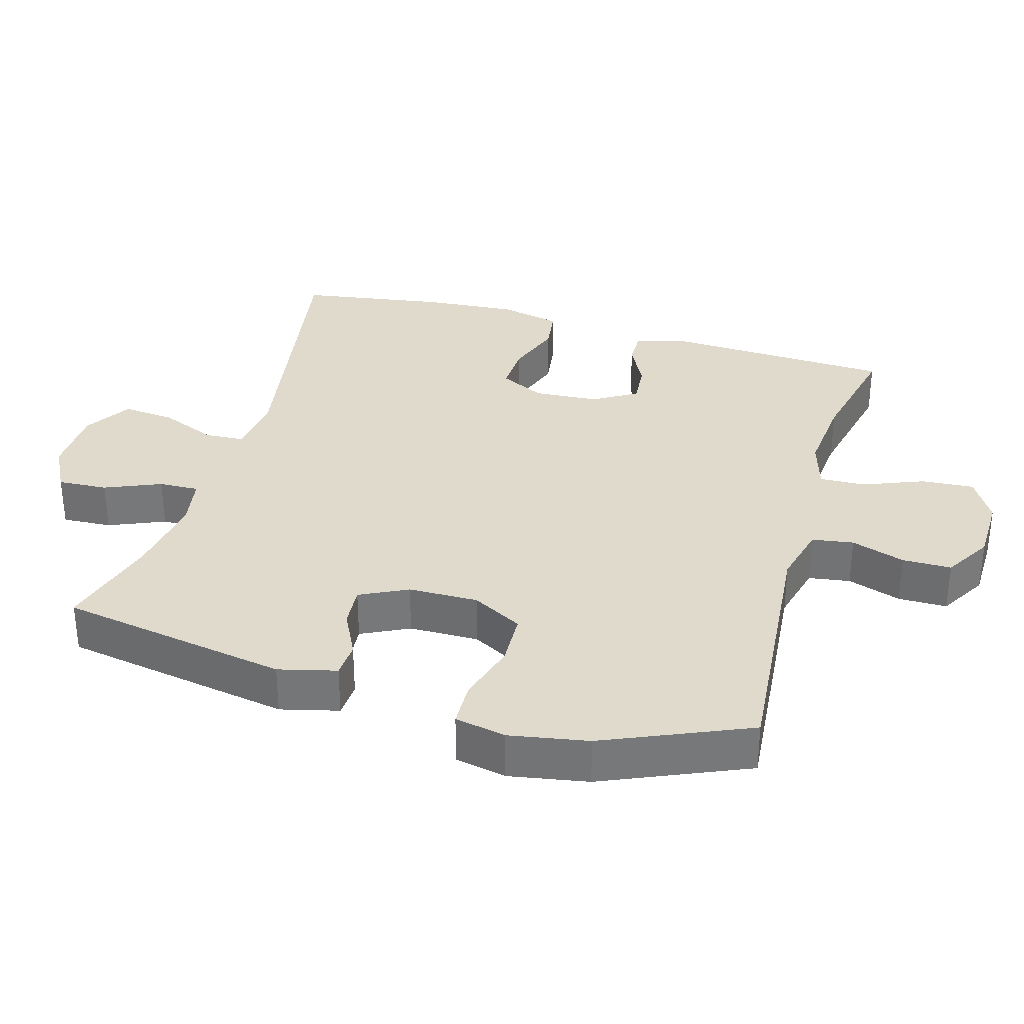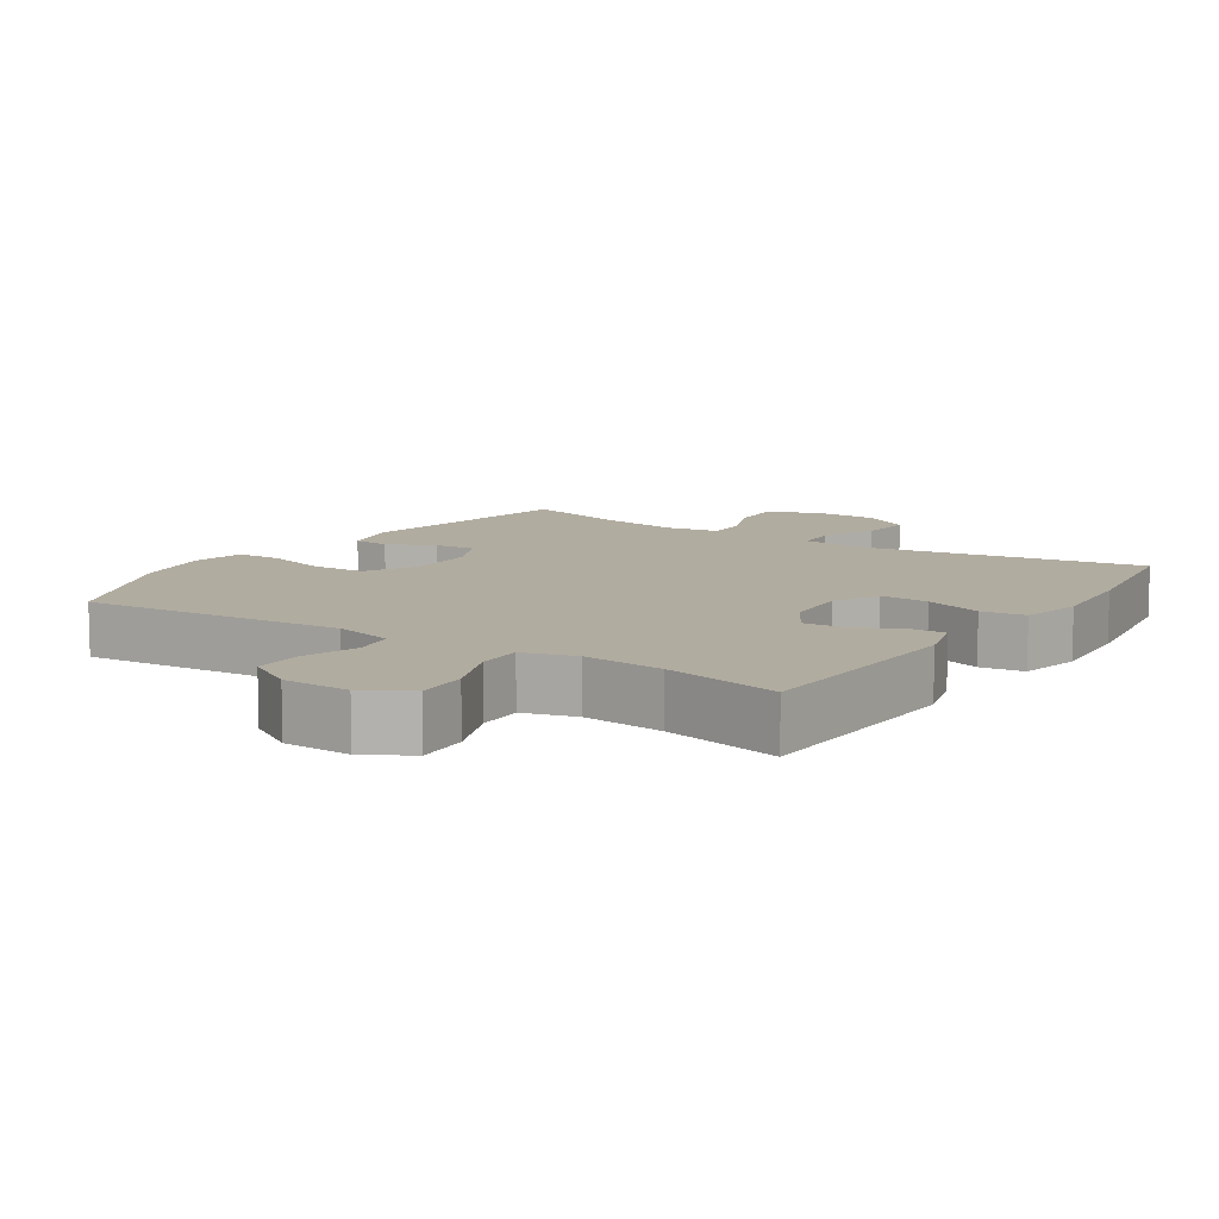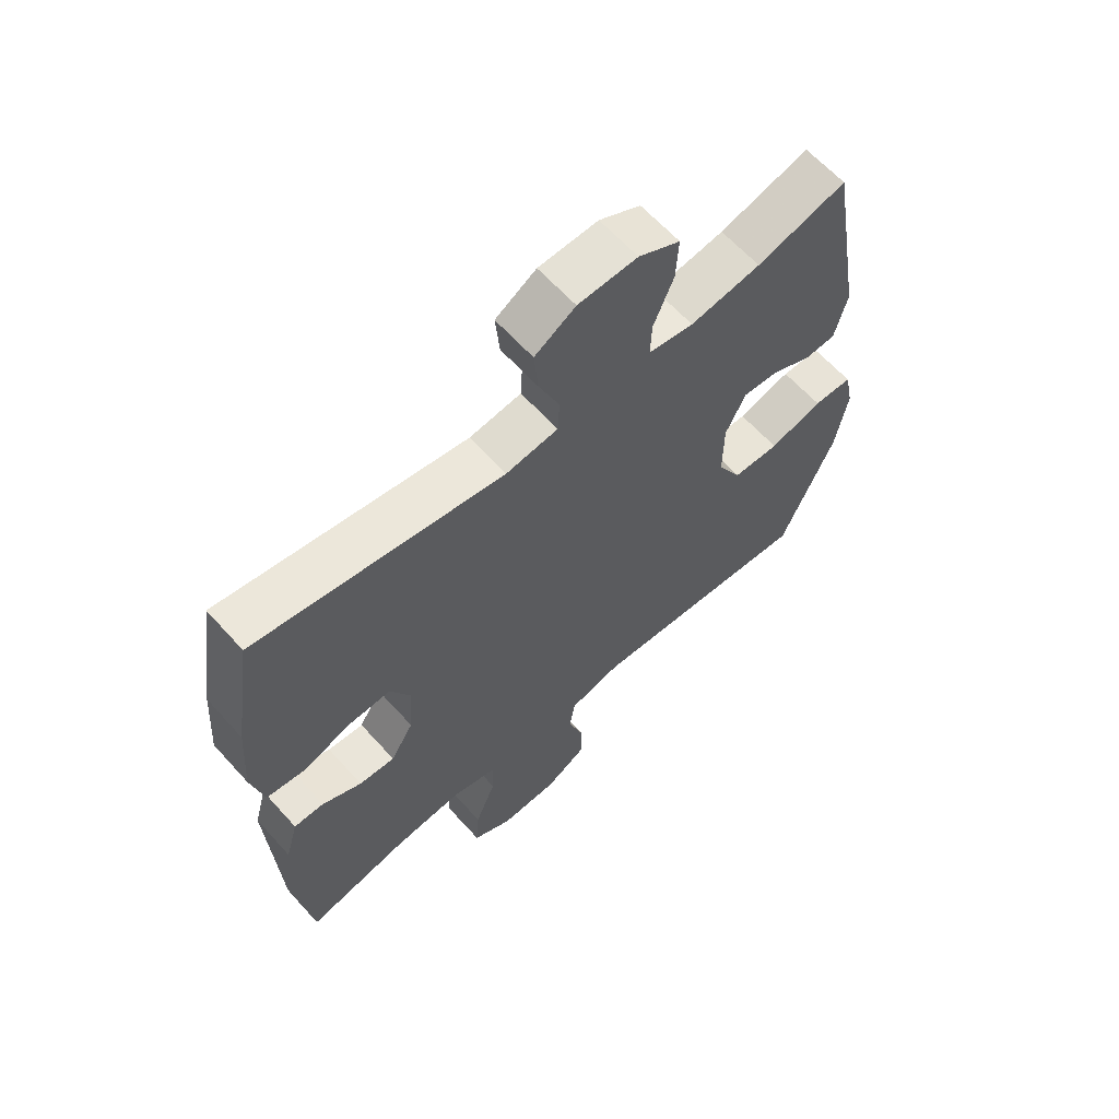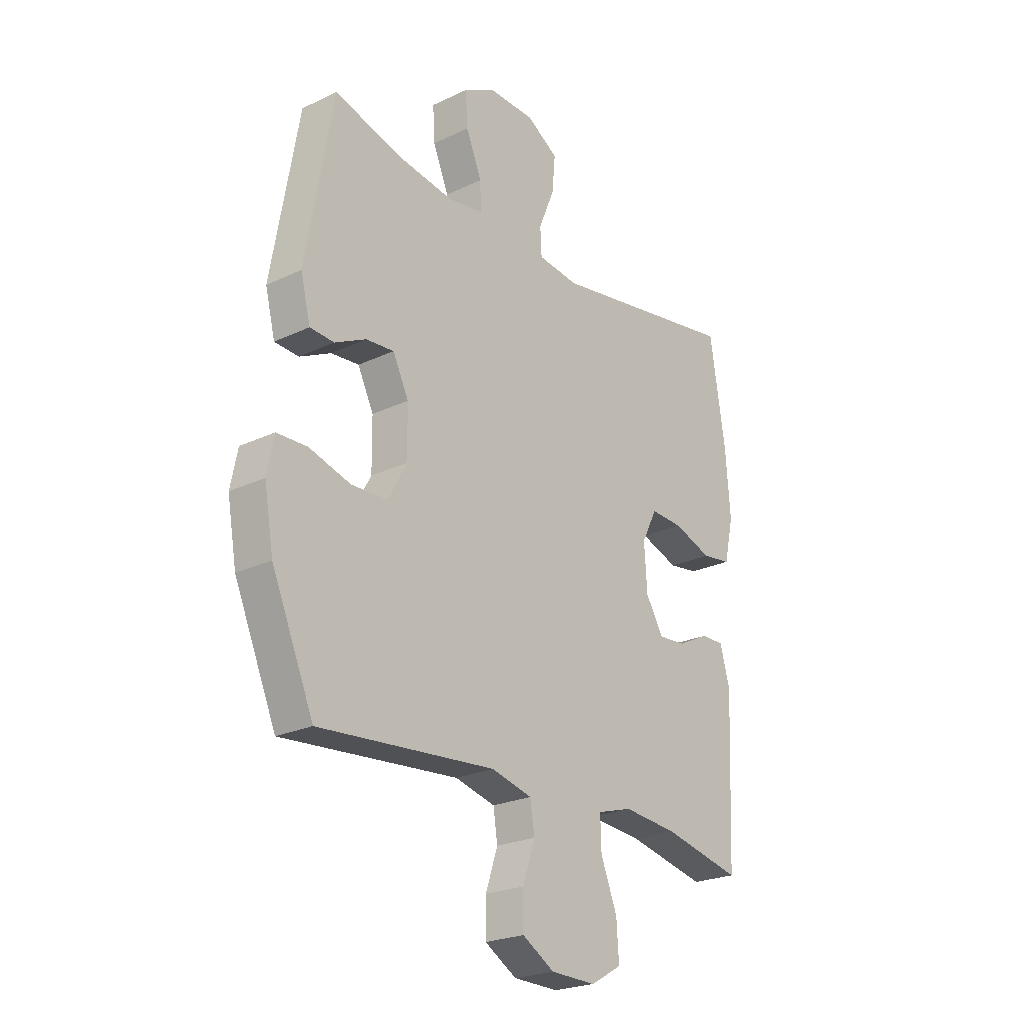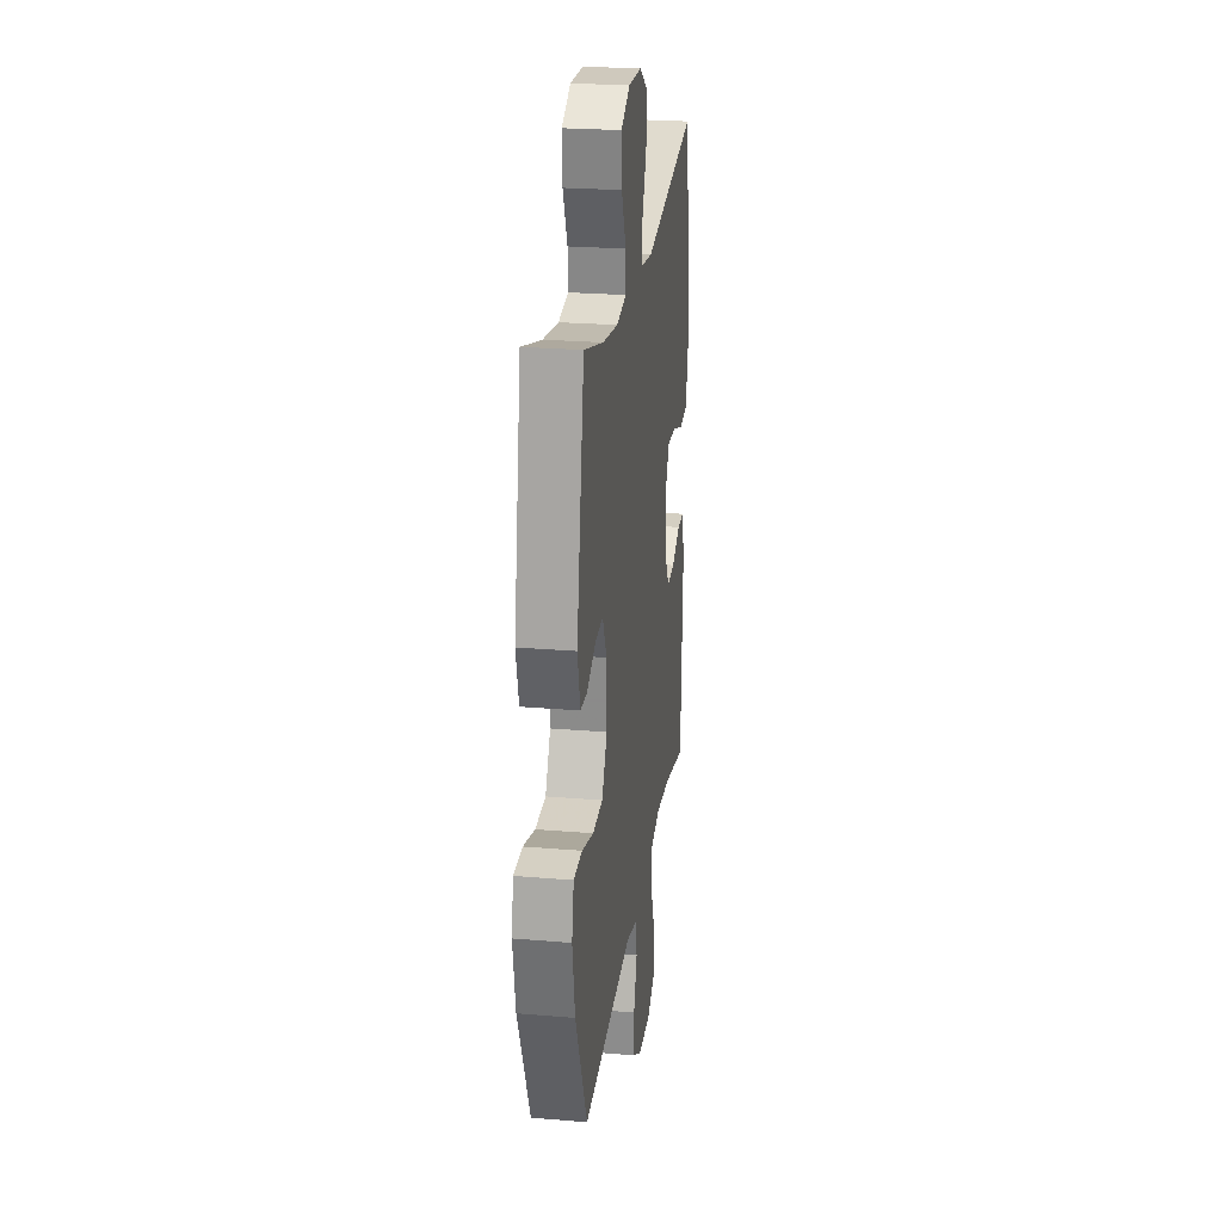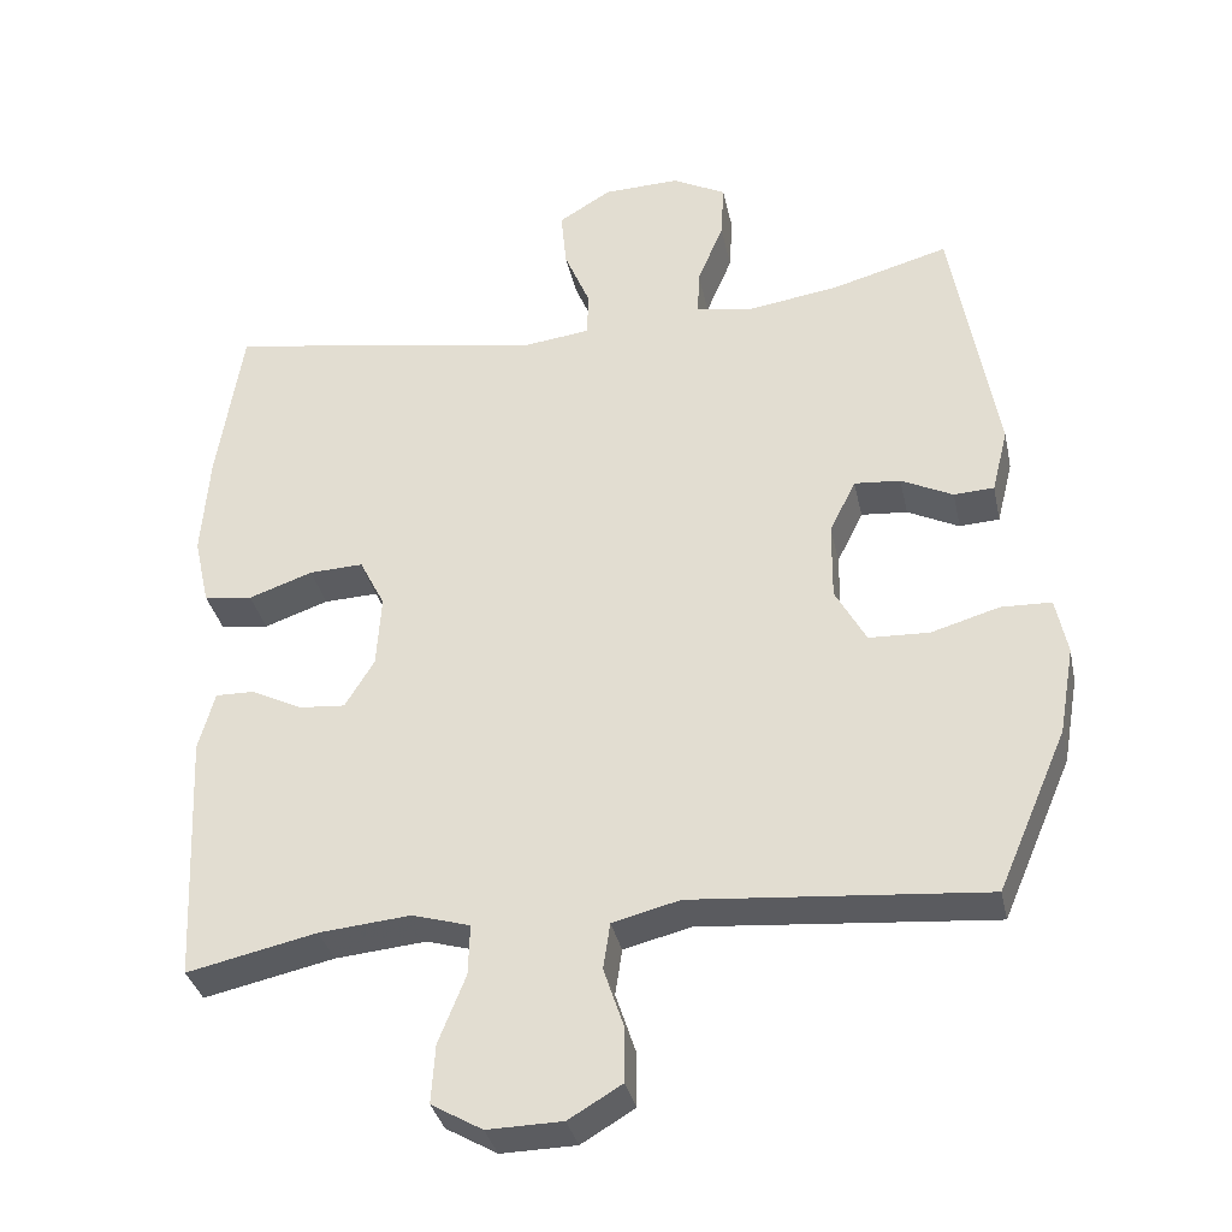
<metadata>
{"format":"obj","ext":"obj","renderer":"f3d","projection":"perspective","resolution":1024,"background":"white","views":[{"elev":33.1,"azim":106.0,"up":"+Y"},{"elev":10.1,"azim":-146.5,"up":"+Y"},{"elev":63.2,"azim":-42.0,"up":"+Z"},{"elev":-23.6,"azim":128.7,"up":"+Z"},{"elev":24.4,"azim":97.9,"up":"+Z"},{"elev":-34.4,"azim":11.9,"up":"+Z"}]}
</metadata>
<code>
v 0.5 0.07 0.5
v 0.558 0.07 0.168
v 0.537 0.07 0.084
v 0.485 0.07 0.081
v 0.418 0.07 0.114
v 0.358 0.07 0.119
v 0.324 0.07 0.05
v 0.323 0.07 -0.051
v 0.363 0.07 -0.124
v 0.441 0.07 -0.127
v 0.53 0.07 -0.101
v 0.595 0.07 -0.103
v 0.61 0.07 -0.177
v 0.59 0.07 -0.291
v 0.5 0.07 -0.5
v 0.121 0.07 -0.468
v 0.034 0.07 -0.49
v 0.025 0.07 -0.55
v 0.051 0.07 -0.628
v 0.051 0.07 -0.699
v -0.018 0.07 -0.74
v -0.115 0.07 -0.742
v -0.181 0.07 -0.704
v -0.176 0.07 -0.628
v -0.141 0.07 -0.54
v -0.139 0.07 -0.474
v -0.214 0.07 -0.452
v -0.332 0.07 -0.463
v -0.5 0.07 -0.5
v -0.515 0.07 -0.172
v -0.494 0.07 -0.096
v -0.444 0.07 -0.097
v -0.378 0.07 -0.13
v -0.318 0.07 -0.135
v -0.28 0.07 -0.072
v -0.274 0.07 0.022
v -0.307 0.07 0.087
v -0.377 0.07 0.084
v -0.46 0.07 0.055
v -0.523 0.07 0.064
v -0.543 0.07 0.153
v -0.533 0.07 0.287
v -0.5 0.07 0.5
v -0.088 0.07 0.43
v -0.001 0.07 0.441
v 0.002 0.07 0.498
v -0.032 0.07 0.58
v -0.039 0.07 0.655
v 0.029 0.07 0.697
v 0.128 0.07 0.7
v 0.197 0.07 0.664
v 0.193 0.07 0.592
v 0.159 0.07 0.511
v 0.157 0.07 0.453
v 0.232 0.07 0.44
v 0.35 0.07 0.458
v 0.5 0 0.5
v 0.558 0 0.168
v 0.537 0 0.084
v 0.485 0 0.081
v 0.418 0 0.114
v 0.358 0 0.119
v 0.324 0 0.05
v 0.323 0 -0.051
v 0.363 0 -0.124
v 0.441 0 -0.127
v 0.53 0 -0.101
v 0.595 0 -0.103
v 0.61 0 -0.177
v 0.59 0 -0.291
v 0.5 0 -0.5
v 0.121 0 -0.468
v 0.034 0 -0.49
v 0.025 0 -0.55
v 0.051 0 -0.628
v 0.051 0 -0.699
v -0.018 0 -0.74
v -0.115 0 -0.742
v -0.181 0 -0.704
v -0.176 0 -0.628
v -0.141 0 -0.54
v -0.139 0 -0.474
v -0.214 0 -0.452
v -0.332 0 -0.463
v -0.5 0 -0.5
v -0.515 0 -0.172
v -0.494 0 -0.096
v -0.444 0 -0.097
v -0.378 0 -0.13
v -0.318 0 -0.135
v -0.28 0 -0.072
v -0.274 0 0.022
v -0.307 0 0.087
v -0.377 0 0.084
v -0.46 0 0.055
v -0.523 0 0.064
v -0.543 0 0.153
v -0.533 0 0.287
v -0.5 0 0.5
v -0.088 0 0.43
v -0.001 0 0.441
v 0.002 0 0.498
v -0.032 0 0.58
v -0.039 0 0.655
v 0.029 0 0.697
v 0.128 0 0.7
v 0.197 0 0.664
v 0.193 0 0.592
v 0.159 0 0.511
v 0.157 0 0.453
v 0.232 0 0.44
v 0.35 0 0.458
f 50 51 52 53
f 50 53 54
f 49 50 54
f 46 47 48 49
f 45 46 49 54
f 44 45 54 55
f 42 43 44
f 41 42 44 55
f 38 39 40 41
f 37 38 41 55
f 30 31 32 33
f 28 29 30 33
f 27 28 33 34
f 26 27 34 35
f 22 23 24 25
f 22 25 26
f 21 22 26
f 18 19 20 21
f 17 18 21 26
f 16 17 26 35
f 10 11 12 13
f 9 10 13 14
f 2 3 4 5
f 56 1 2 5
f 56 5 6
f 36 37 55 56
f 36 56 6 7
f 35 36 7 8
f 16 35 8 9
f 9 14 15 16
f 109 108 107 106
f 110 109 106
f 110 106 105
f 105 104 103 102
f 110 105 102 101
f 111 110 101 100
f 100 99 98
f 111 100 98 97
f 97 96 95 94
f 111 97 94 93
f 89 88 87 86
f 89 86 85 84
f 90 89 84 83
f 91 90 83 82
f 81 80 79 78
f 82 81 78
f 82 78 77
f 77 76 75 74
f 82 77 74 73
f 91 82 73 72
f 69 68 67 66
f 70 69 66 65
f 61 60 59 58
f 61 58 57 112
f 62 61 112
f 112 111 93 92
f 63 62 112 92
f 64 63 92 91
f 65 64 91 72
f 72 71 70 65
f 1 57 58 2
f 2 58 59 3
f 3 59 60 4
f 4 60 61 5
f 5 61 62 6
f 6 62 63 7
f 7 63 64 8
f 8 64 65 9
f 9 65 66 10
f 10 66 67 11
f 11 67 68 12
f 12 68 69 13
f 13 69 70 14
f 14 70 71 15
f 15 71 72 16
f 16 72 73 17
f 17 73 74 18
f 18 74 75 19
f 19 75 76 20
f 20 76 77 21
f 21 77 78 22
f 22 78 79 23
f 23 79 80 24
f 24 80 81 25
f 25 81 82 26
f 26 82 83 27
f 27 83 84 28
f 28 84 85 29
f 29 85 86 30
f 30 86 87 31
f 31 87 88 32
f 32 88 89 33
f 33 89 90 34
f 34 90 91 35
f 35 91 92 36
f 36 92 93 37
f 37 93 94 38
f 38 94 95 39
f 39 95 96 40
f 40 96 97 41
f 41 97 98 42
f 42 98 99 43
f 43 99 100 44
f 44 100 101 45
f 45 101 102 46
f 46 102 103 47
f 47 103 104 48
f 48 104 105 49
f 49 105 106 50
f 50 106 107 51
f 51 107 108 52
f 52 108 109 53
f 53 109 110 54
f 54 110 111 55
f 55 111 112 56
f 56 112 57 1

</code>
